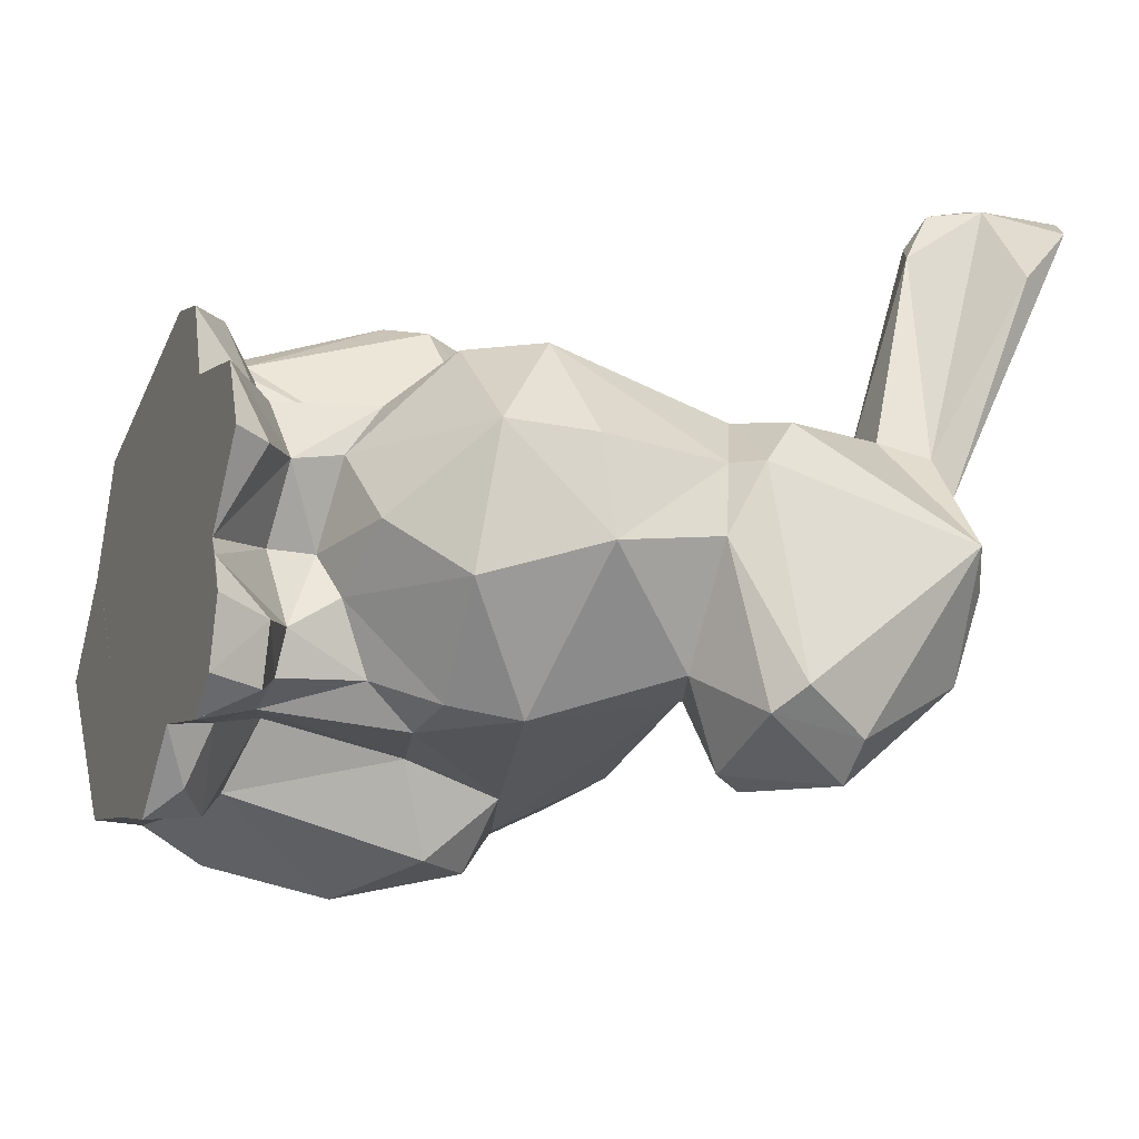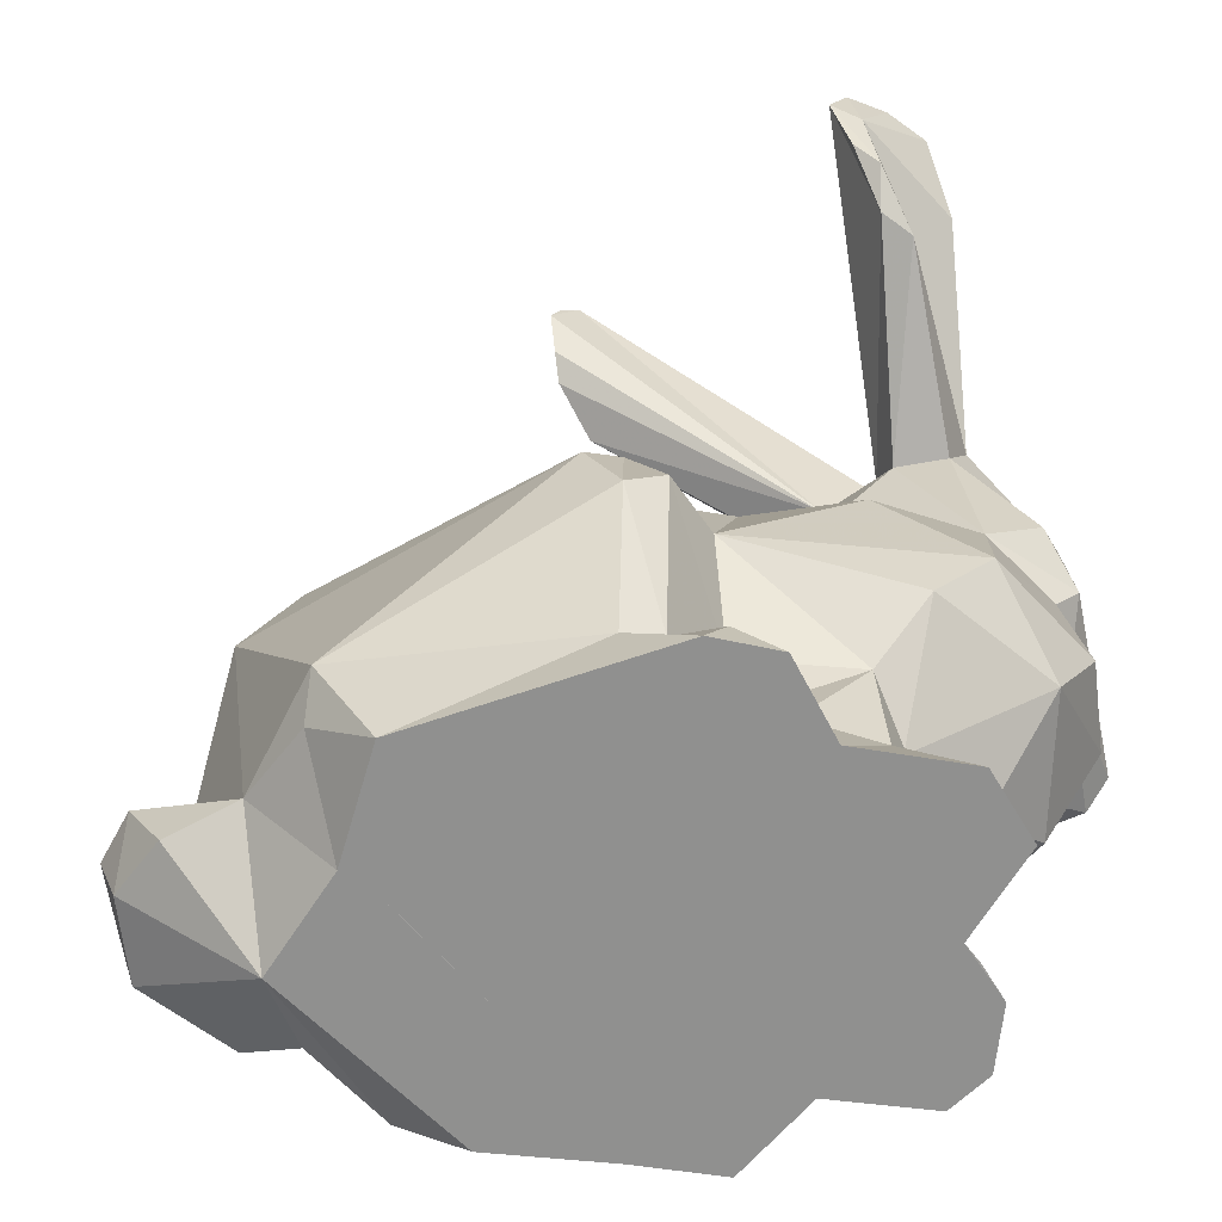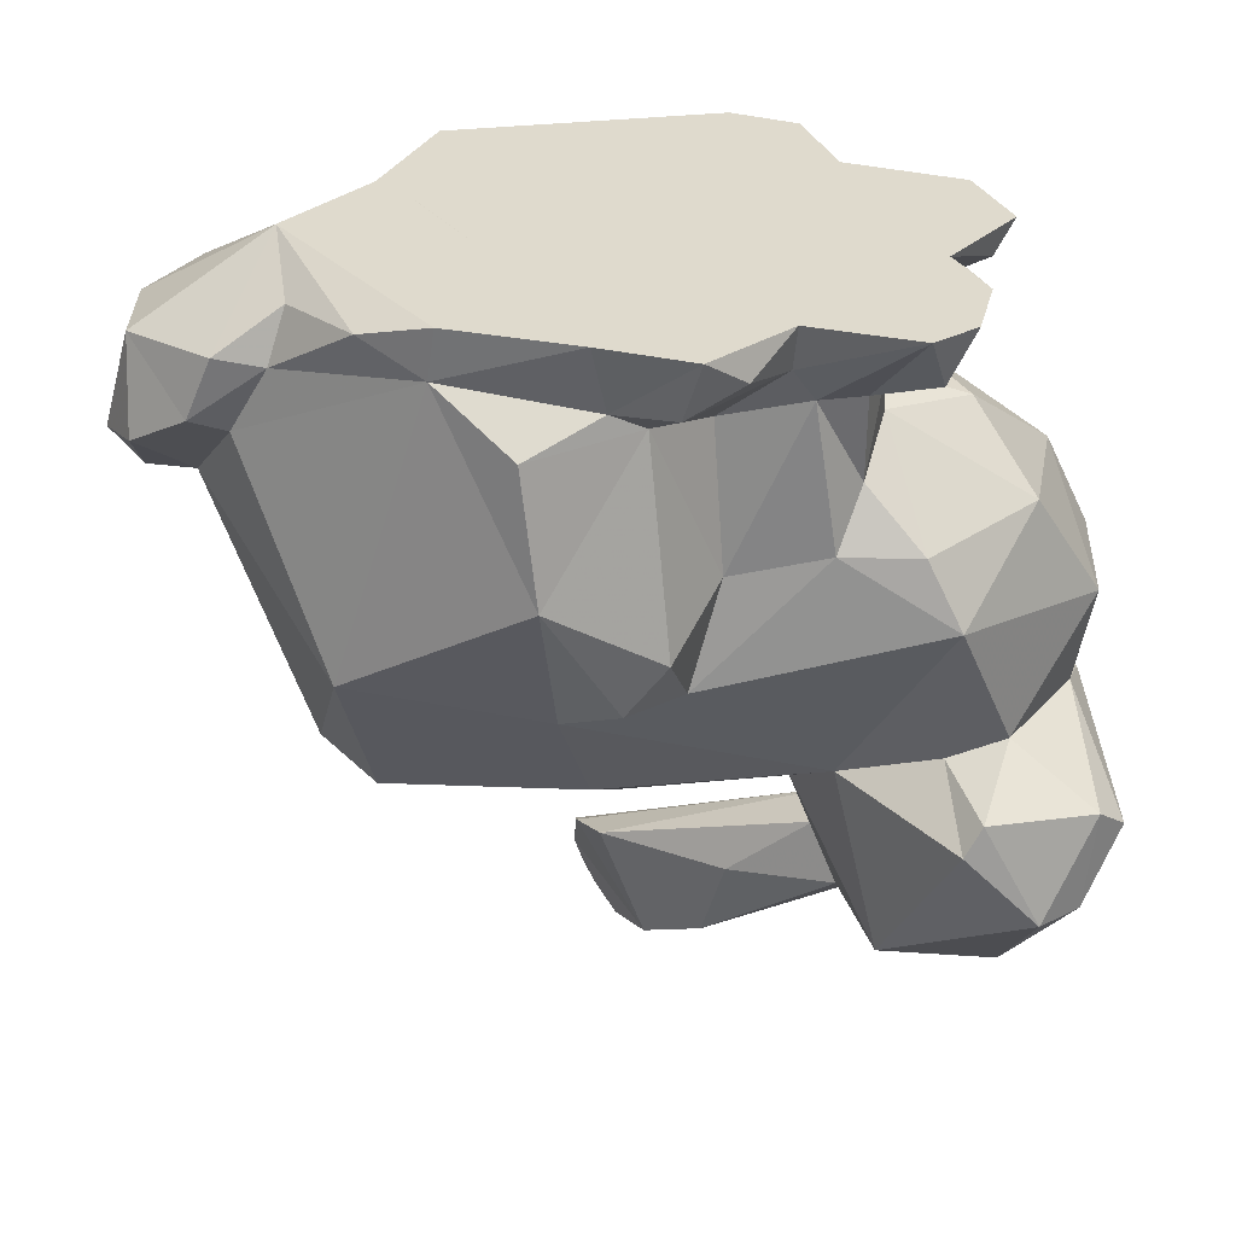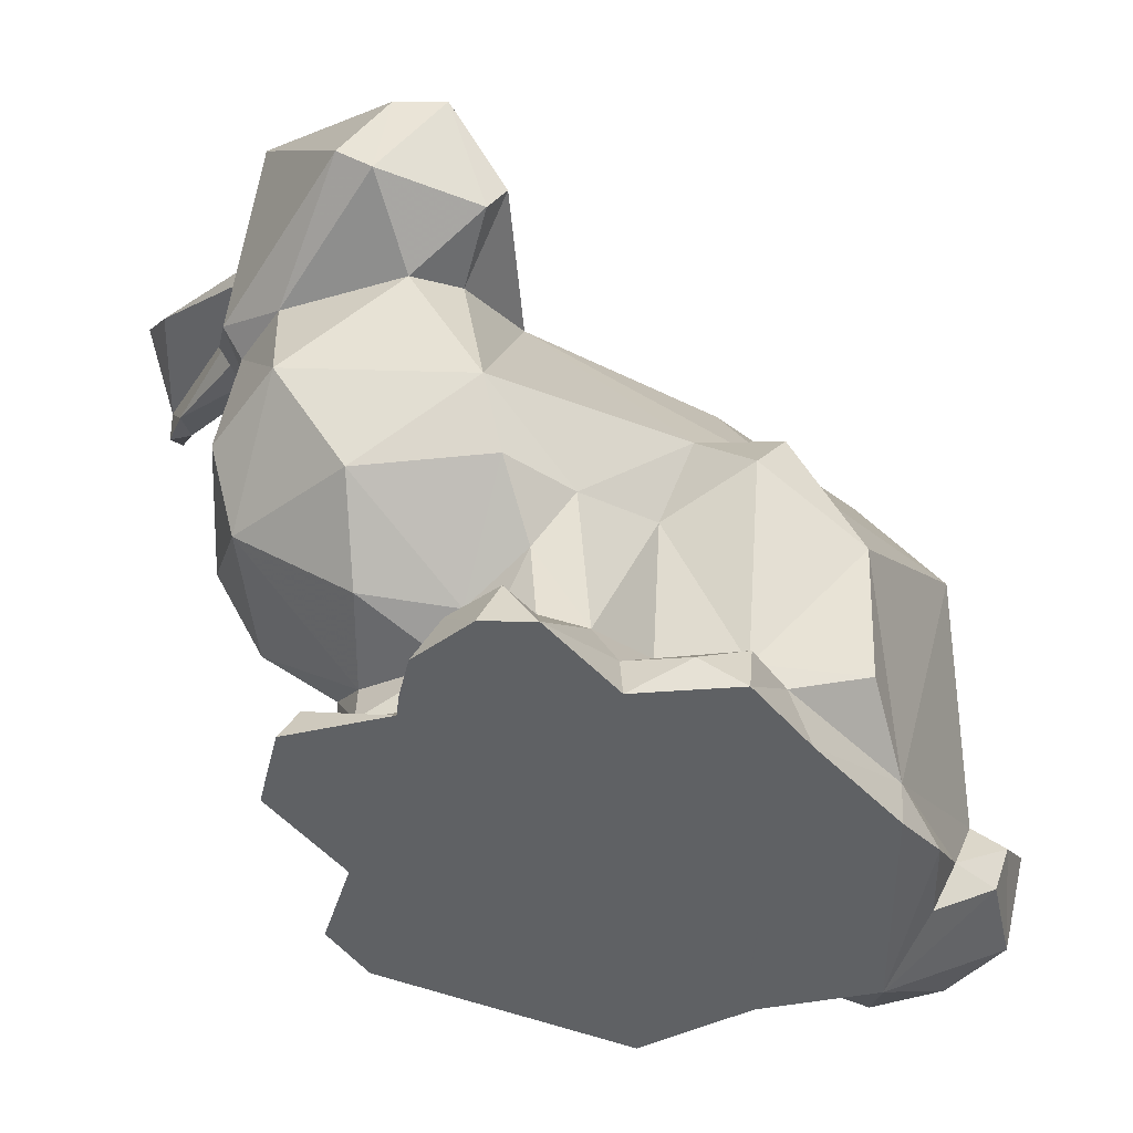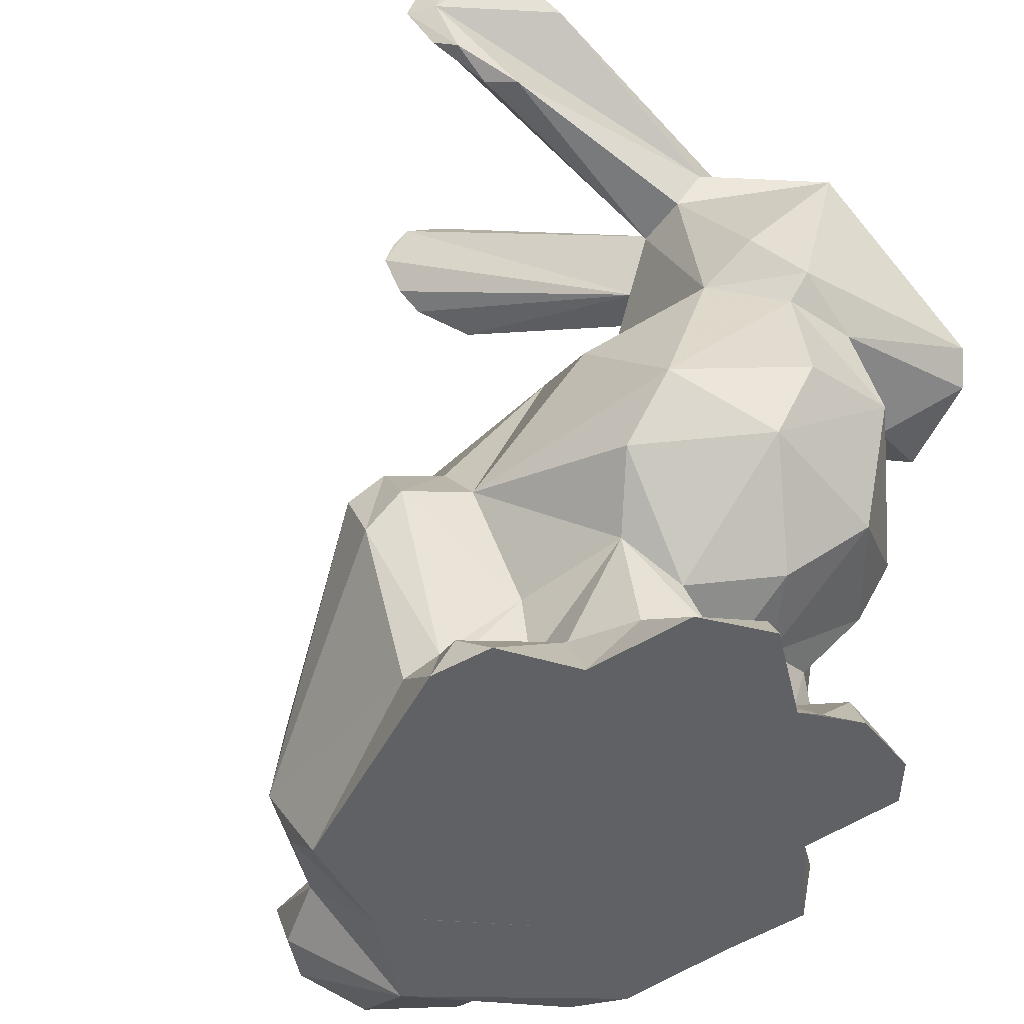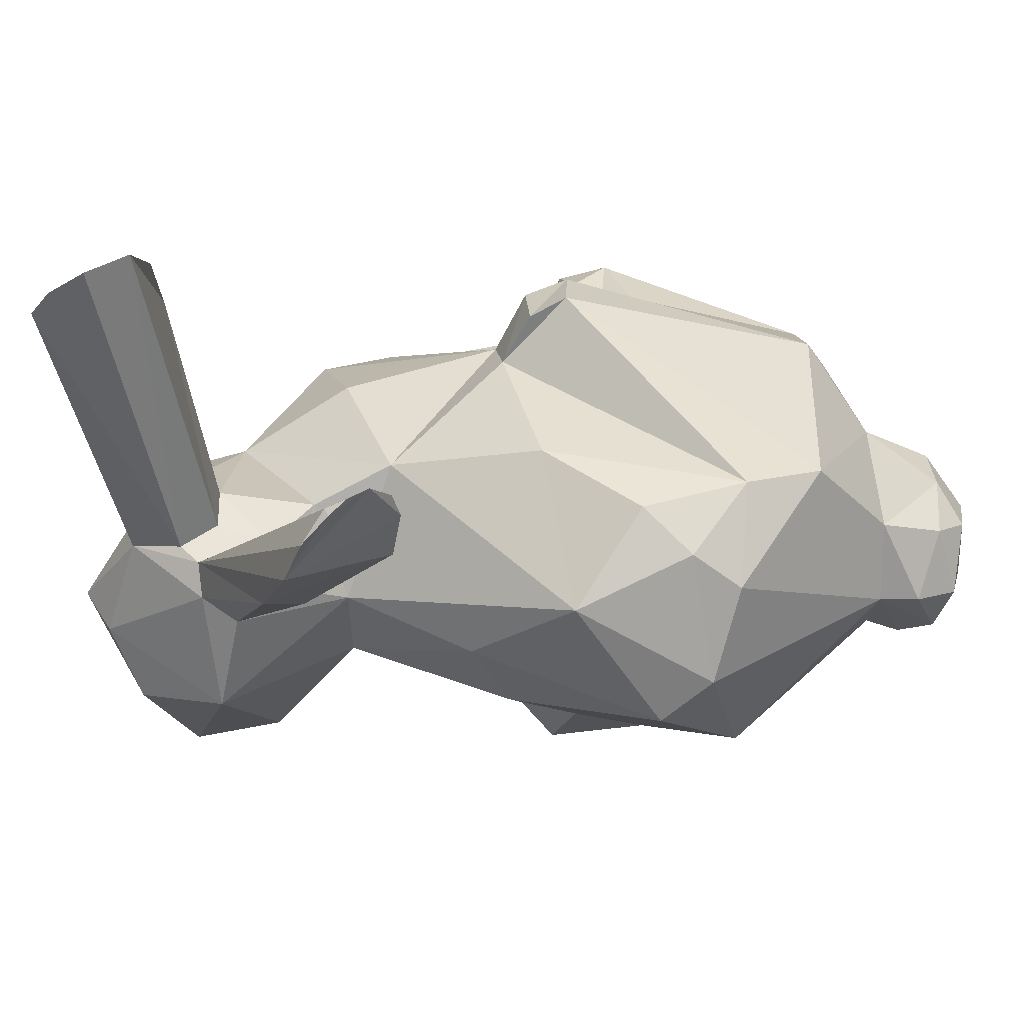
<metadata>
{"format":"obj","ext":"obj","renderer":"f3d","projection":"perspective","resolution":1024,"background":"white","views":[{"elev":-20.9,"azim":-111.9,"up":"+Y"},{"elev":-65.5,"azim":-172.3,"up":"+Z"},{"elev":-57.5,"azim":179.0,"up":"+Y"},{"elev":-45.6,"azim":-36.7,"up":"+Z"},{"elev":-49.5,"azim":-128.2,"up":"+Z"},{"elev":20.9,"azim":27.2,"up":"+Y"}]}
</metadata>
<code>
o Object.1
v -31.3 3.44 58.98
v -30.28 23.5 63.61
v -26.08 3.315 58.75
v -5.83 13.42 32.04
v 5.145 8.632 44.21
v 26.18 6.694 38.38
v -25.45 -18.75 5.121
v -26.14 -14.01 0.02557
v -27.78 -17.76 0
v -7.61 -23.65 22.87
v -5.046 -25.62 32.78
v -16.46 -24.05 20.63
v 28.7 3.34 8.162
v 28.45 -8.018 0
v 21.12 0.5383 0
v 40.45 -11.93 7.735
v 42.91 -10.39 17.29
v 40.3 -15.36 15.91
v -27.99 -29.73 46
v -29.58 -28.94 43.25
v -26.84 -21.84 41.45
v -39.75 -3.904 28.69
v -35.99 -2.238 21.4
v -39.77 -13.28 29.98
v -33.5 -15.61 19.94
v 1.86 -27.55 6.211
v 8.508 -30.89 8.788
v -1.304 -26.75 7.801
v 0.2145 -31.5 31.23
v 5.439 -25.54 36
v -12.19 -23.8 4.158
v -8.724 -28.91 2.682
v -3.687 -29.81 5.556
v -18.06 -18.5 45.3
v 2.699 -19.99 46.53
v 0.6353 -12.5 51.88
v -6.493 -21.04 9.739
v 35.14 -18.5 12.31
v 35.51 -11.48 20.55
v 31.84 -17.4 13.78
v 26.15 -13.22 45.87
v 28.15 -2.887 43.87
v 23.68 0.9197 46.42
v -27.67 25.75 64.77
v 1.691 5.341 69.9
v 4.011 10.66 72.27
v -2.842 6.397 82.65
v -34.64 21.33 73.89
v -27.28 31.89 73.91
v -33.18 1.761 63.42
v -33.47 -19.71 64.39
v -36.62 -12.01 65.57
v -40.91 -9.347 63.52
v 1.636 14.3 82.27
v -24.4 -1.864 65.74
v -0.05582 10.88 83.93
v -12.44 -24.5 0
v -3.126 18.68 30.68
v -6.83 19.09 24.56
v -9.701 12.79 26.34
v -22.43 -1.743 11.92
v -28.21 -9.503 13.59
v -23.53 -3.315 6.855
v -28.11 2.689 0
v -29.45 -4.873 3.326
v -17.78 -5.515 60.22
v -10.07 -3.005 67.75
v -38.66 -11.02 40.44
v -38.07 -4.054 41
v -32.2 -21.39 39.59
v -26.98 -25.37 26.93
v -20.02 -17.21 8.042
v -42.05 -24.4 45.98
v -39.52 -26.42 43.63
v -26.2 -24.2 0
v 16.39 11.14 0
v 15.5 -25.7 4.652
v 28.49 -18.32 7.561
v 32.91 -18.52 6.685
v -19.27 -0.7639 59.86
v -24.52 0.8696 61.67
v -38.6 -27.33 52.69
v -34.82 -30.32 52.48
v -26.32 32.63 79.57
v -26.93 -0.7288 65.18
v -24.41 33.5 74.6
v -5.149 -31 0
v -14.73 -9.3 51.64
v -18.51 0.9915 51.95
v -32.72 2.222 43.66
v -40.44 -4.357 43.46
v -21.35 2.695 5.306
v -20.9 4.124 15.75
v -20.57 -14.12 12.63
v -23.76 -23.71 20.87
v 10.98 -13.3 0
v 17.84 -2.884 0
v 17.77 -2.896 0.006485
v 27.06 -16.39 2.888
v -23.42 -5.344 66.72
v -32.64 -1.428 65.85
v 21.73 13.25 9.643
v 22.63 9.696 6.282
v -2.112 14.61 5.705
v -3.296 20.52 21.1
v 0.01032 20.59 28.14
v -19.02 -9.924 10.67
v -3.408 -31.69 26.24
v 20.95 -18.12 47.49
v 23.47 -26.25 32.2
v -29.98 30.4 80.46
v -33.29 27.55 79.13
v -19.99 -7.88 65.45
v 35.19 -3.013 19.54
v 31.36 6.253 30.46
v 39.05 0.6981 13.62
v 42.29 -3.71 13.67
v 40.37 -3.74 8.107
v -25.93 31.1 69.19
v -28.2 29.59 67.23
v 3.199 15.03 80.82
v 2.066 13.67 82.27
v -18.46 -21.31 7.586
v -23.9 -24.34 5.107
v -8.217 1.267 78.24
v 13.79 -4.506 53.62
v -11.58 5.212 47.3
v 17.92 5.227 46.45
v -18.6 -20.59 15.72
v -14.23 -22.86 7.23
v 35.6 1.188 7.044
v -32.13 7.327 27.02
v -26.55 7.957 20.8
v -22.82 -18.3 64.88
v 6.845 -33.37 20.57
v -22.32 -27.06 0
v 39.93 -10.6 20.66
v 4.205 15.44 78.35
v 41.11 -3.12 18.27
v -18.71 -9.888 6.313
v -31.17 -4.393 0
v -25.03 -12.08 0
v 4.048 13.28 74.01
v -14.36 5.402 6.463
v -14.55 14 0
v -17.46 5.972 0
v -10.38 14.94 3.783
v -8.5 16.17 0
v -38.12 0.6595 47.12
v -22.79 9.447 37.44
v -9.661 6.864 15.13
v -9.082 5.36 8.182
v 21.16 -23.66 1.777
v 14.93 -25.83 0
v 3.236 -28.58 0
v -7.073 11.19 7.622
v -5.569 13.13 7.117
f 1 2 3
f 4 5 6
f 7 8 9
f 10 11 12
f 13 14 15
f 16 17 18
f 19 20 21
f 22 23 24
f 23 25 24
f 26 27 28
f 29 30 11
f 31 32 33
f 34 35 36
f 33 28 37
f 33 26 28
f 38 39 40
f 41 42 43
f 2 44 3
f 45 46 47
f 48 49 50
f 51 52 53
f 54 55 56
f 57 32 31
f 58 59 4
f 59 60 4
f 61 62 23
f 63 64 65
f 66 45 67
f 24 68 69
f 70 24 71
f 8 7 72
f 21 20 70
f 73 68 74
f 75 9 76
f 27 26 77
f 78 79 38
f 80 81 55
f 82 74 83
f 84 85 86
f 87 33 32
f 66 88 89
f 90 69 91
f 92 63 93
f 63 61 93
f 25 94 95
f 96 97 98
f 79 99 14
f 100 55 101
f 102 103 76
f 102 104 105
f 59 58 105
f 58 106 105
f 63 107 61
f 28 108 10
f 109 110 41
f 111 49 112
f 77 40 110
f 88 66 113
f 53 73 82
f 114 115 39
f 116 117 118
f 119 120 86
f 121 54 122
f 123 72 7
f 123 7 124
f 113 67 125
f 125 67 45
f 126 127 88
f 43 6 128
f 58 4 106
f 4 6 106
f 5 4 127
f 127 89 88
f 12 71 95
f 95 129 12
f 100 113 125
f 101 50 53
f 53 52 101
f 102 13 103
f 115 114 13
f 102 115 13
f 129 123 130
f 129 130 12
f 130 10 12
f 118 14 131
f 118 16 14
f 55 47 56
f 13 15 103
f 103 15 76
f 14 13 131
f 38 16 18
f 38 79 16
f 47 55 125
f 55 100 125
f 21 34 19
f 22 132 23
f 132 133 23
f 62 25 23
f 134 51 83
f 108 28 135
f 27 135 28
f 14 98 15
f 98 76 15
f 98 96 76
f 48 50 101
f 48 101 112
f 31 33 37
f 57 31 136
f 130 37 10
f 130 31 37
f 136 31 130
f 75 7 9
f 75 124 7
f 69 90 132
f 69 132 22
f 109 126 36
f 18 39 38
f 18 137 39
f 126 41 43
f 126 109 41
f 123 124 136
f 123 136 130
f 18 17 137
f 47 122 56
f 46 138 47
f 47 138 122
f 122 54 56
f 138 121 122
f 45 47 125
f 70 20 74
f 39 137 114
f 137 139 114
f 112 49 48
f 82 51 53
f 82 83 51
f 45 66 80
f 45 80 46
f 87 32 57
f 94 107 72
f 107 140 72
f 13 114 116
f 139 116 114
f 133 61 23
f 133 93 61
f 107 94 62
f 63 92 64
f 61 107 62
f 64 141 65
f 139 137 17
f 139 17 117
f 113 66 67
f 131 13 116
f 22 24 69
f 74 20 83
f 20 19 83
f 70 68 24
f 95 71 25
f 71 24 25
f 140 8 72
f 8 140 142
f 136 124 75
f 138 46 143
f 144 145 146
f 145 144 147
f 68 91 69
f 68 70 74
f 68 73 91
f 40 78 38
f 9 148 76
f 127 4 60
f 80 55 54
f 64 92 146
f 132 60 133
f 90 149 1
f 132 90 150
f 90 1 3
f 138 54 121
f 151 93 60
f 144 93 152
f 152 93 151
f 3 89 90
f 90 89 127
f 80 54 138
f 144 92 93
f 60 132 150
f 60 93 133
f 3 81 80
f 92 144 146
f 3 80 89
f 73 74 82
f 2 120 44
f 119 44 120
f 33 87 26
f 153 77 154
f 26 155 77
f 155 154 77
f 26 87 155
f 85 81 86
f 89 80 66
f 55 81 85
f 149 90 91
f 99 79 78
f 94 72 129
f 72 123 129
f 129 95 94
f 25 62 94
f 86 44 119
f 81 3 44
f 53 1 149
f 81 44 86
f 1 50 2
f 91 53 149
f 49 120 2
f 91 73 53
f 53 50 1
f 50 49 2
f 151 60 59
f 156 151 157
f 152 151 156
f 151 59 157
f 138 143 80
f 80 143 46
f 154 96 14
f 87 57 155
f 136 75 57
f 76 57 75
f 57 154 155
f 96 57 76
f 154 57 96
f 96 98 14
f 154 14 153
f 14 16 79
f 14 99 153
f 101 85 112
f 113 100 134
f 100 52 134
f 52 51 134
f 55 85 101
f 112 85 111
f 101 52 100
f 111 85 84
f 11 108 29
f 108 135 29
f 110 30 135
f 34 30 35
f 157 148 147
f 21 70 71
f 71 12 11
f 135 30 29
f 30 110 109
f 21 71 34
f 30 34 11
f 71 11 34
f 157 104 148
f 115 6 42
f 148 145 147
f 6 43 42
f 17 16 117
f 16 118 117
f 106 102 105
f 106 6 115
f 76 104 102
f 115 102 106
f 104 76 148
f 104 157 105
f 105 157 59
f 140 107 63
f 144 156 147
f 157 147 156
f 156 144 152
f 108 11 10
f 10 37 28
f 40 39 110
f 65 141 142
f 63 142 140
f 63 65 142
f 86 120 49
f 41 110 39
f 84 49 111
f 84 86 49
f 135 77 110
f 153 99 78
f 77 78 40
f 77 153 78
f 135 27 77
f 34 134 19
f 134 88 113
f 134 83 19
f 134 34 88
f 42 41 39
f 115 42 39
f 64 142 141
f 9 8 142
f 142 64 146
f 146 148 142
f 148 9 142
f 148 146 145
f 131 116 118
f 139 117 116
f 88 34 36
f 126 88 36
f 6 5 128
f 126 5 127
f 126 43 128
f 5 126 128
f 127 60 150
f 90 127 150
f 35 109 36
f 30 109 35

</code>
